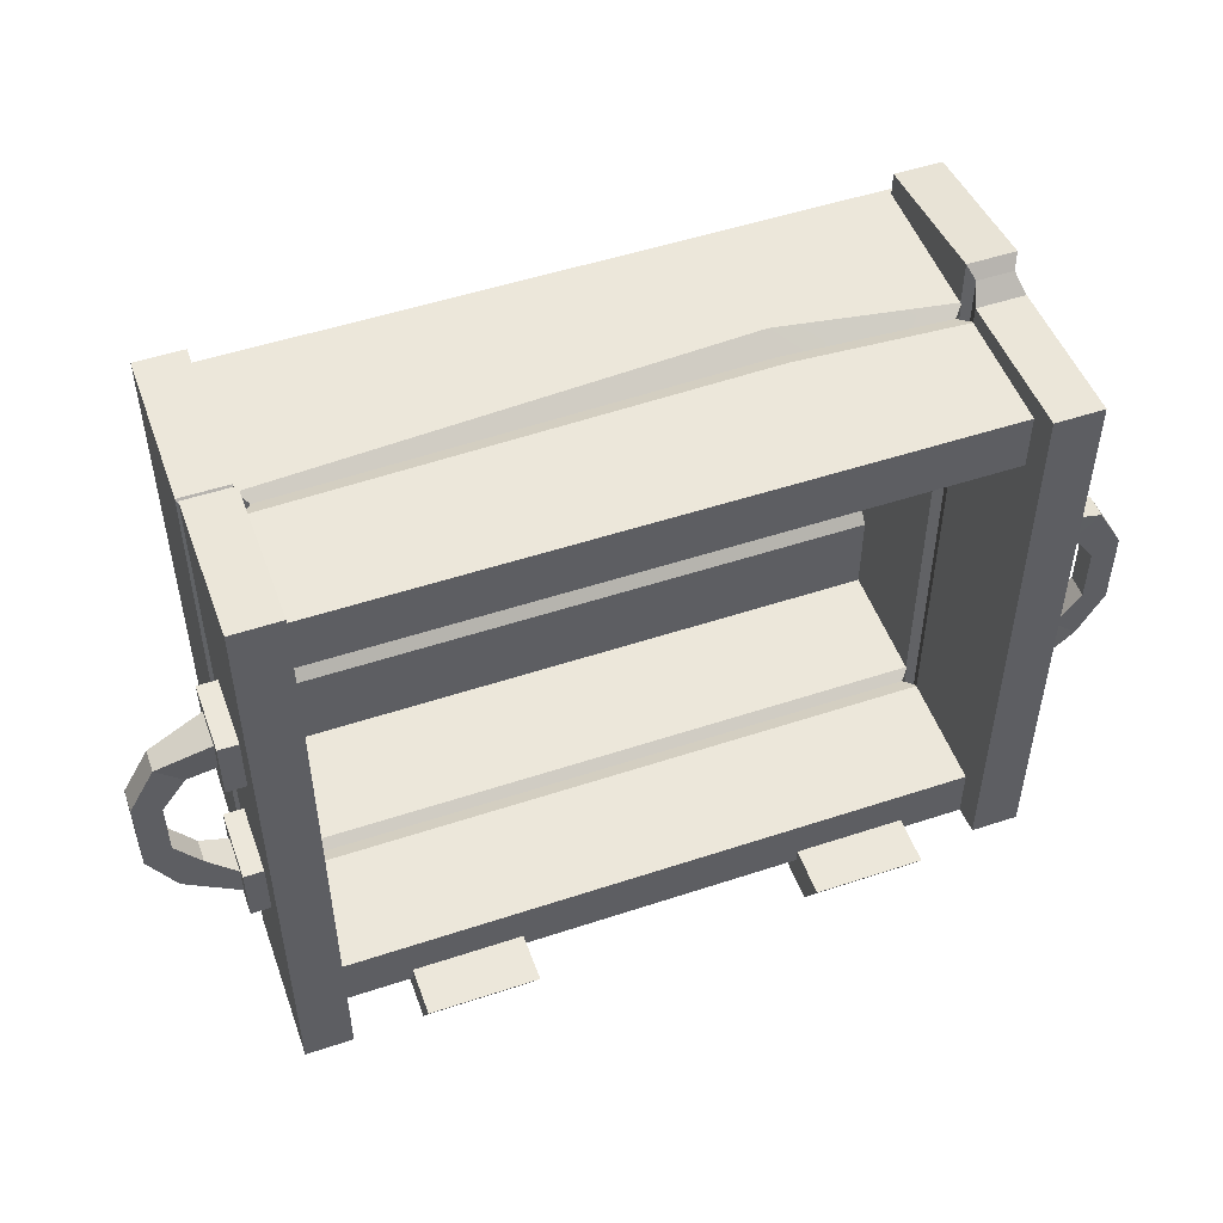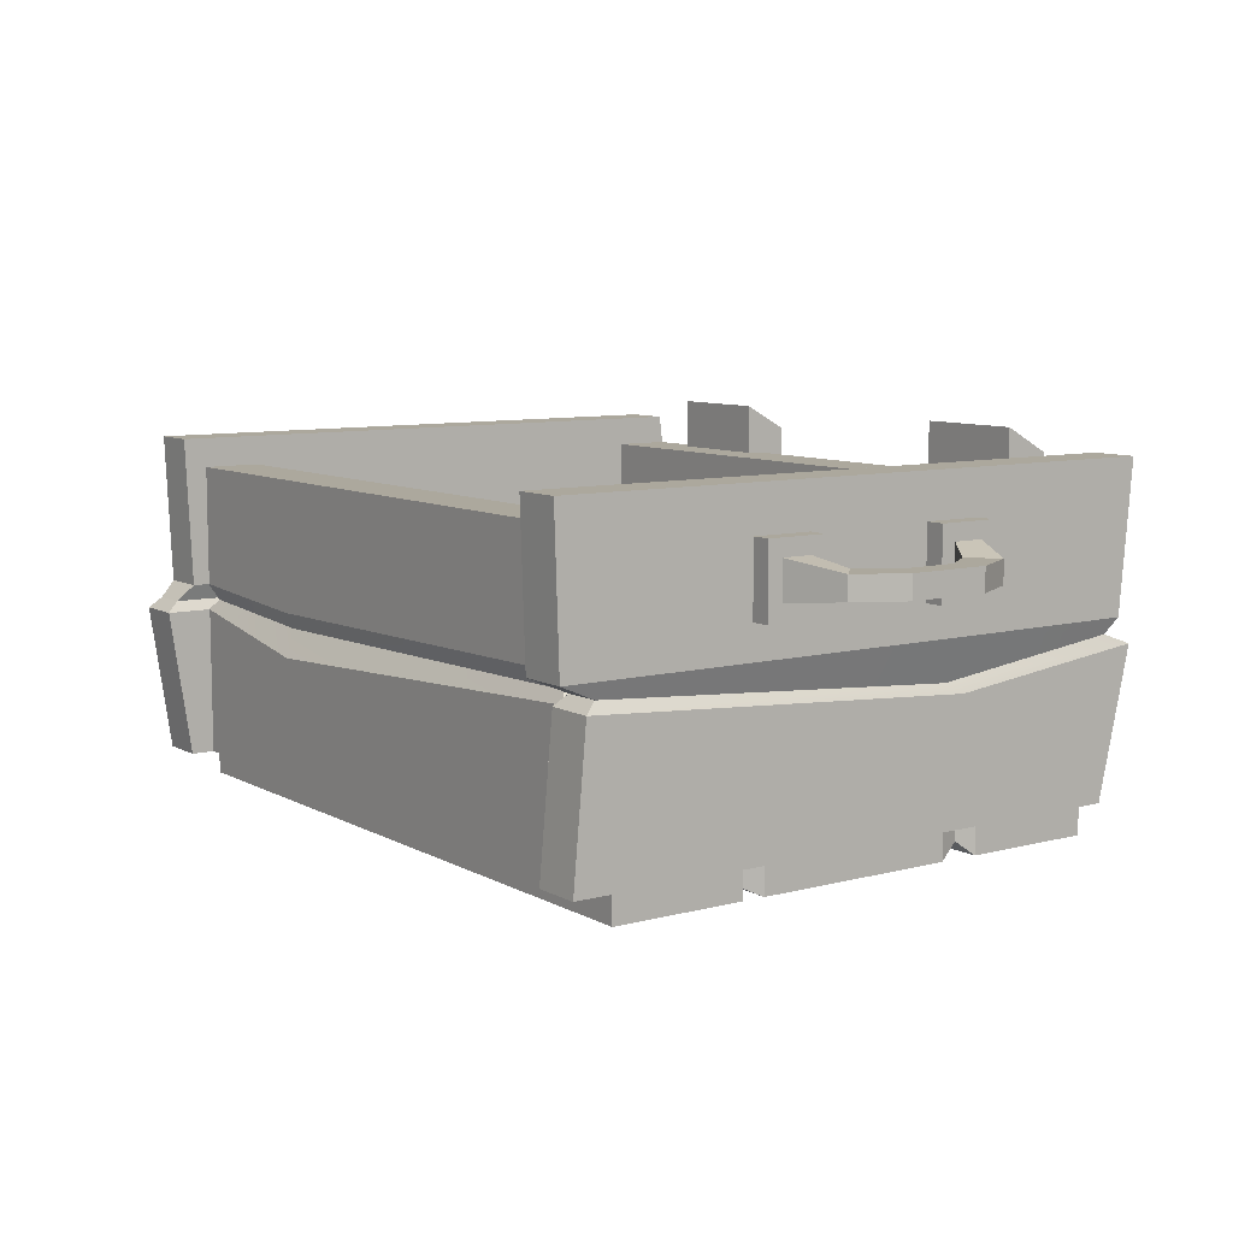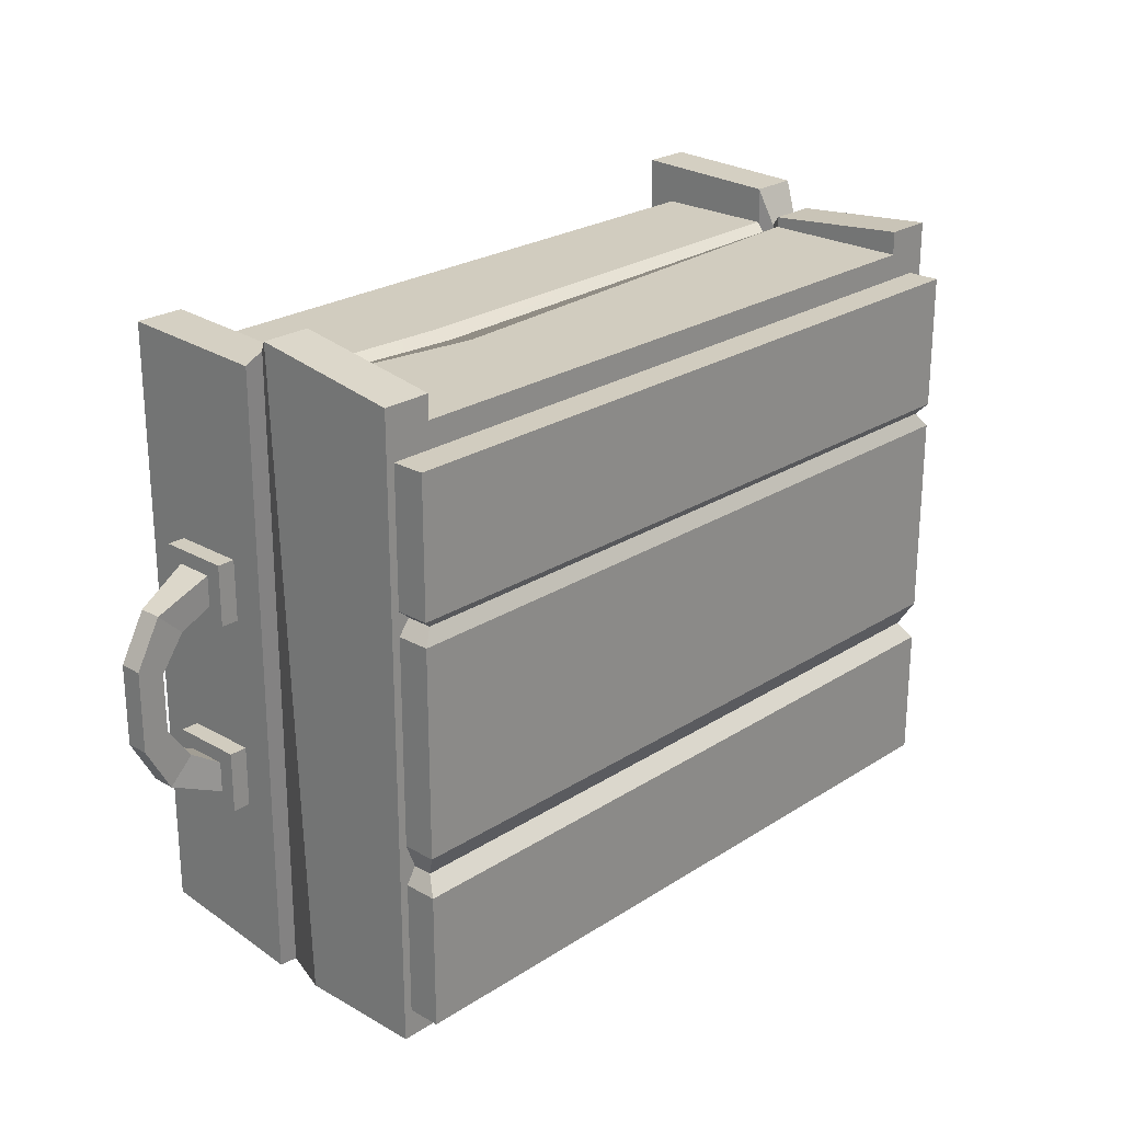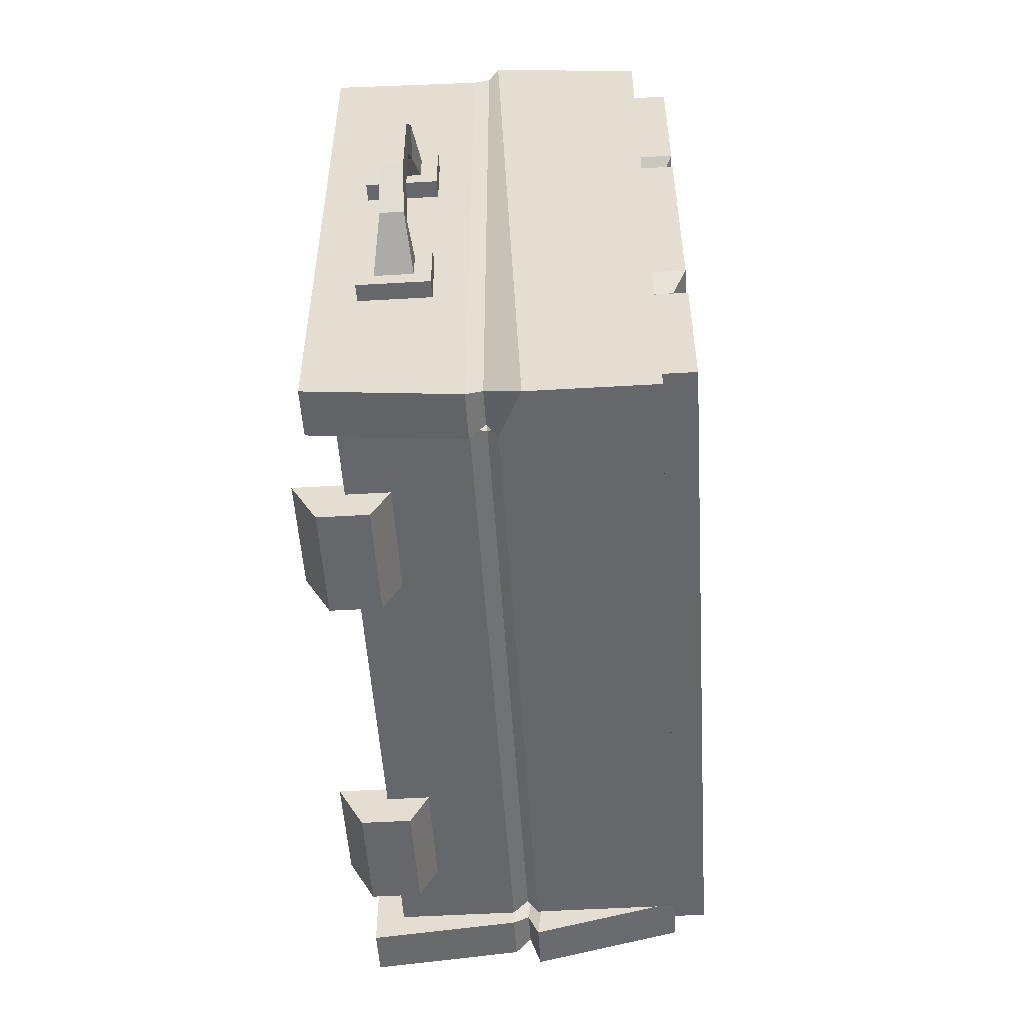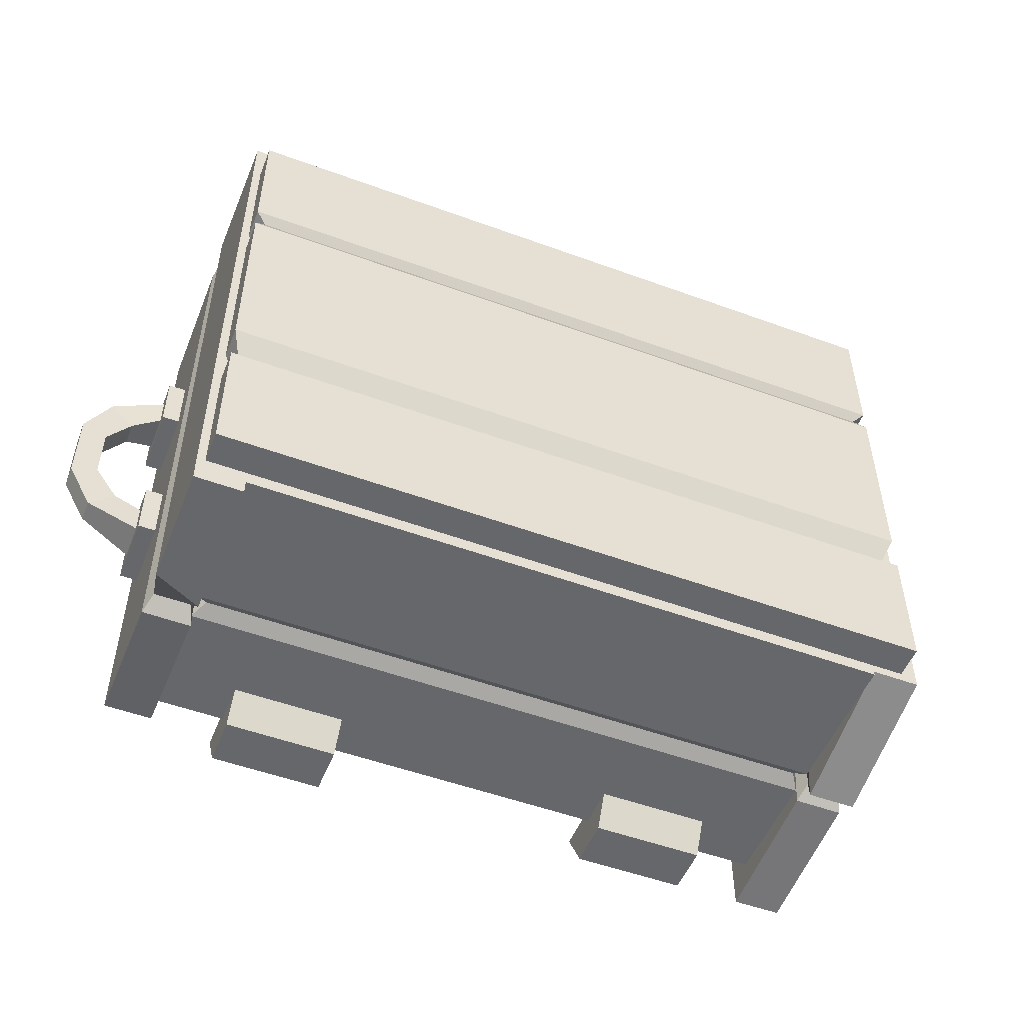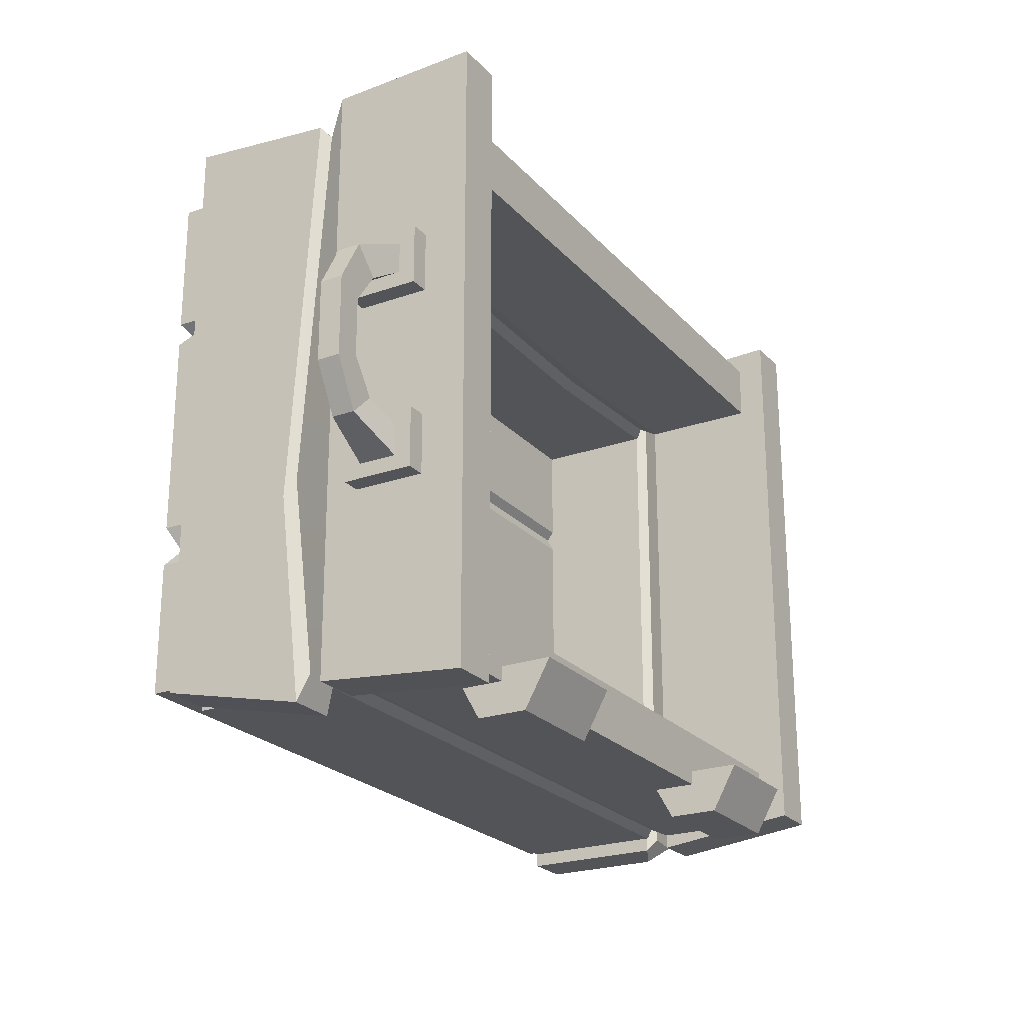
<metadata>
{"format":"obj","ext":"obj","renderer":"f3d","projection":"perspective","resolution":1024,"background":"white","views":[{"elev":51.2,"azim":160.2,"up":"+Z"},{"elev":8.6,"azim":54.7,"up":"+Y"},{"elev":24.2,"azim":-46.7,"up":"+Z"},{"elev":-52.2,"azim":-86.4,"up":"+Z"},{"elev":-52.0,"azim":-21.6,"up":"+Z"},{"elev":-23.4,"azim":120.6,"up":"+Z"}]}
</metadata>
<code>
v 55.03 35.42 -10.87
v 55.03 32.58 -10.87
v 55.03 35.42 10.64
v 55.03 32.58 10.64
v 51.92 32.58 -7.895
v 51.92 32.58 7.671
v 51.92 35.42 -7.895
v 51.92 35.42 7.671
v 48.42 31.91 -10.09
v 48.42 36.62 -10.09
v 48.42 36.62 -13.9
v 48.42 31.91 -13.9
v 48.42 31.91 9.863
v 48.42 36.62 9.863
v 48.42 36.62 13.67
v 48.42 31.91 13.67
v 48.42 38.68 15.51
v 48.42 29.84 15.51
v 45.43 29.84 15.51
v 45.43 38.68 15.51
v 48.42 29.84 8.03
v 45.43 29.84 8.03
v 48.42 38.68 8.03
v 45.43 38.68 8.03
v 48.42 29.84 -8.254
v 48.42 38.68 -8.254
v 45.43 29.84 -8.254
v 45.43 38.68 -8.254
v 45.43 38.68 -15.73
v 48.42 38.68 -15.73
v 45.43 29.84 -15.73
v 48.42 29.84 -15.73
v 58.24 35.42 -5.115
v 58.24 35.42 4.891
v 58.24 32.58 4.891
v 58.24 32.58 -5.115
v 54.94 32.58 3.508
v 54.94 32.58 -3.732
v 54.94 35.42 -3.732
v 54.94 35.42 3.508
v -55.03 35.42 8.41
v -55.03 32.58 8.41
v -55.03 35.42 -13.1
v -55.03 32.58 -13.1
v -51.92 32.58 5.439
v -51.92 32.58 -10.13
v -51.92 35.42 5.439
v -51.92 35.42 -10.13
v -48.42 31.91 7.63
v -48.42 36.62 7.63
v -48.42 36.62 11.44
v -48.42 31.91 11.44
v -48.42 31.91 -12.32
v -48.42 36.62 -12.32
v -48.42 36.62 -16.13
v -48.42 31.91 -16.13
v -48.42 38.68 -17.96
v -48.42 29.84 -17.96
v -45.43 29.84 -17.96
v -45.43 38.68 -17.96
v -48.42 29.84 -10.49
v -45.43 29.84 -10.49
v -48.42 38.68 -10.49
v -45.43 38.68 -10.49
v -48.42 29.84 5.797
v -48.42 38.68 5.797
v -45.43 29.84 5.797
v -45.43 38.68 5.797
v -45.43 38.68 13.27
v -48.42 38.68 13.27
v -45.43 29.84 13.27
v -48.42 29.84 13.27
v -58.24 35.42 2.658
v -58.24 35.42 -7.347
v -58.24 32.58 -7.347
v -58.24 32.58 2.658
v -54.94 32.58 -5.965
v -54.94 32.58 1.276
v -54.94 35.42 1.276
v -54.94 35.42 -5.965
v 40 4.04 37.79
v 40 4.04 -35.99
v 46 4.04 37.79
v 46 4.04 -35.99
v 46 44.2 39.89
v 46 44.2 -39.97
v 40 44.2 39.89
v 40 44.2 -39.97
v 45.25 23.73 34.66
v 40.74 23.73 34.66
v 40.74 23.73 -36.82
v 45.25 23.73 -36.82
v 46 22.45 36.15
v 40 22.45 36.15
v 40 22.45 -40.19
v 46 22.45 -40.19
v 46 25.68 39.28
v 40 25.68 39.28
v 40 25.68 -38.3
v 46 25.68 -38.3
v 46 44.2 -19.13
v 40 44.2 -19.13
v 40 22.54 -11.98
v 40.74 20.59 -12.09
v 40 19.3 -14.19
v 40 4.04 -16.74
v 46 4.04 -16.74
v 46 19.3 -14.19
v 45.25 20.59 -12.09
v 46 25.64 -12.9
v -40.42 4.04 27.74
v 40.03 4.04 27.74
v -40.42 4.04 34.87
v 40.03 4.04 34.87
v -40.42 40.56 34.87
v 40.03 40.56 34.87
v -40.42 40.56 27.74
v 40.03 40.56 27.74
v -39.17 23.73 33.99
v -39.17 23.73 28.62
v 38.79 23.73 28.62
v 38.79 23.73 33.99
v -40.42 22.45 34.87
v -40.42 22.45 27.74
v 40.03 22.45 27.74
v 40.03 22.45 34.87
v -40.42 25.68 34.87
v -40.42 25.68 27.74
v 40.03 25.68 27.74
v 40.03 25.68 34.87
v -11.22 40.56 34.87
v -11.22 40.56 27.74
v -19.43 24.51 27.74
v -19.09 22.56 28.62
v -19.43 21.28 27.74
v -11.22 4.04 27.74
v -11.22 4.04 34.87
v -19.33 19.01 34.87
v -19.09 22.56 33.99
v -19.43 24.51 34.87
v -46.22 4.04 37.79
v -46.22 4.04 -38.3
v -40.23 4.04 37.79
v -40.23 4.04 -38.3
v -40.23 44.2 37.79
v -40.23 44.2 -36.07
v -46.22 44.2 37.79
v -46.22 44.2 -36.07
v -40.97 23.73 39.02
v -45.48 23.73 39.02
v -45.48 23.73 -36.82
v -40.97 23.73 -36.82
v -40.23 22.45 40.51
v -46.22 22.45 40.51
v -46.22 19.48 -38.3
v -40.23 22.45 -38.3
v -40.23 25.68 37
v -46.22 25.68 37
v -46.22 25.68 -38.3
v -40.23 25.68 -38.3
v -40.42 4.04 -36.51
v 40.03 4.04 -36.51
v -40.42 4.04 -29.38
v 40.03 4.04 -29.38
v -40.42 40.56 -29.38
v 40.03 40.56 -29.38
v -40.42 40.56 -36.51
v 40.03 40.56 -36.51
v -39.17 23.73 -30.26
v -39.17 23.73 -35.63
v 38.79 23.73 -35.63
v 38.79 23.73 -30.26
v -40.42 22.45 -29.38
v -40.42 22.45 -36.51
v 40.03 22.45 -36.51
v 40.03 22.45 -29.38
v -40.42 25.68 -29.38
v -40.42 25.68 -36.51
v 40.03 25.68 -36.51
v 40.03 25.68 -29.38
v -45.19 0 31.67
v 43.98 0 31.67
v -45.19 7.134 31.67
v 43.98 7.134 31.67
v -45.19 7.134 -34.83
v 43.98 7.134 -34.83
v -45.19 0 -34.83
v 43.98 0 -34.83
v -43.81 6.251 13.81
v -43.81 0.8834 13.81
v 42.6 0.8834 13.81
v 42.6 6.251 13.81
v -45.19 7.134 14.98
v -45.19 0 14.98
v 43.98 0 14.98
v 43.98 7.134 14.98
v -45.19 7.134 12.04
v -45.19 0 12.04
v 43.98 0 12.04
v 43.98 7.134 12.04
v -44 5.461 -16.4
v -44 1.673 -16.4
v 42.79 1.673 -16.4
v 42.79 5.461 -16.4
v -45.19 7.134 -13.38
v -45.19 0 -13.38
v 43.98 0 -13.38
v 43.98 7.134 -13.38
v -45.19 7.134 -18.35
v -45.19 0 -18.35
v 43.98 0 -18.35
v 43.98 7.134 -18.35
v 31.25 34.26 -34.73
v 31.25 37.47 -40.51
v 31.25 46.86 -34.73
v 31.25 43.65 -40.51
v 17.4 46.86 -34.73
v 17.4 43.65 -40.51
v 17.4 34.26 -34.73
v 17.4 37.47 -40.51
v -18.12 34.26 -34.73
v -18.12 37.47 -40.51
v -18.12 46.86 -34.73
v -18.12 43.65 -40.51
v -31.97 46.86 -34.73
v -31.97 43.65 -40.51
v -31.97 34.26 -34.73
v -31.97 37.47 -40.51
f 33 34 35 36
f 17 20 19 18
f 11 1 2 12
f 2 5 9 12
f 19 22 21 18
f 35 37 38 36
f 10 7 1 11
f 33 39 40 34
f 23 24 20 17
f 40 39 38 37
f 7 10 9 5
f 24 23 21 22
f 26 28 27 25
f 29 28 26 30
f 29 30 32 31
f 25 27 31 32
f 14 8 6 13
f 3 8 14 15
f 3 15 16 4
f 13 6 4 16
f 15 17 18 16
f 16 18 21 13
f 14 23 17 15
f 13 21 23 14
f 10 26 25 9
f 11 30 26 10
f 12 32 30 11
f 9 25 32 12
f 3 4 35 34
f 2 1 33 36
f 4 6 37 35
f 5 2 36 38
f 1 7 39 33
f 8 3 34 40
f 7 5 38 39
f 6 8 40 37
f 73 74 75 76
f 57 60 59 58
f 51 41 42 52
f 42 45 49 52
f 59 62 61 58
f 75 77 78 76
f 50 47 41 51
f 73 79 80 74
f 63 64 60 57
f 80 79 78 77
f 47 50 49 45
f 64 63 61 62
f 66 68 67 65
f 69 68 66 70
f 69 70 72 71
f 65 67 71 72
f 54 48 46 53
f 43 48 54 55
f 43 55 56 44
f 53 46 44 56
f 55 57 58 56
f 56 58 61 53
f 54 63 57 55
f 53 61 63 54
f 50 66 65 49
f 51 70 66 50
f 52 72 70 51
f 49 65 72 52
f 43 44 75 74
f 42 41 73 76
f 44 46 77 75
f 45 42 76 78
f 41 47 79 73
f 48 43 74 80
f 47 45 78 79
f 46 48 80 77
f 81 106 107 83
f 83 107 108 93
f 85 101 102 87
f 94 105 106 81
f 82 95 96 84
f 94 81 83 93
f 98 90 89 97
f 98 103 104 90
f 92 91 99 100
f 89 109 110 97
f 90 94 93 89
f 90 104 105 94
f 96 95 91 92
f 93 108 109 89
f 87 98 97 85
f 87 102 103 98
f 100 99 88 86
f 97 110 101 85
f 101 86 88 102
f 103 102 88 99
f 104 103 99 91
f 105 104 91 95
f 106 105 95 82
f 107 106 82 84
f 108 107 84 96
f 109 108 96 92
f 110 109 92 100
f 101 110 100 86
f 111 136 137 113
f 113 137 138 123
f 115 131 132 117
f 124 135 136 111
f 112 125 126 114
f 124 111 113 123
f 128 120 119 127
f 128 133 134 120
f 122 121 129 130
f 119 139 140 127
f 120 124 123 119
f 120 134 135 124
f 126 125 121 122
f 123 138 139 119
f 117 128 127 115
f 117 132 133 128
f 130 129 118 116
f 127 140 131 115
f 131 116 118 132
f 133 132 118 129
f 134 133 129 121
f 135 134 121 125
f 136 135 125 112
f 137 136 112 114
f 138 137 114 126
f 139 138 126 122
f 140 139 122 130
f 131 140 130 116
f 141 142 144 143
f 143 144 156 153
f 145 146 148 147
f 154 155 142 141
f 142 155 156 144
f 154 141 143 153
f 158 150 149 157
f 158 159 151 150
f 152 151 159 160
f 149 152 160 157
f 150 154 153 149
f 150 151 155 154
f 156 155 151 152
f 153 156 152 149
f 147 158 157 145
f 147 148 159 158
f 160 159 148 146
f 157 160 146 145
f 161 162 164 163
f 163 164 176 173
f 165 166 168 167
f 174 175 162 161
f 162 175 176 164
f 174 161 163 173
f 178 170 169 177
f 178 179 171 170
f 172 171 179 180
f 169 172 180 177
f 170 174 173 169
f 170 171 175 174
f 176 175 171 172
f 173 176 172 169
f 167 178 177 165
f 167 168 179 178
f 180 179 168 166
f 177 180 166 165
f 181 182 184 183
f 183 184 196 193
f 185 186 188 187
f 194 195 182 181
f 182 195 196 184
f 194 181 183 193
f 198 190 189 197
f 198 199 191 190
f 192 191 199 200
f 189 192 200 197
f 190 194 193 189
f 190 191 195 194
f 196 195 191 192
f 193 196 192 189
f 206 198 197 205
f 206 207 199 198
f 200 199 207 208
f 197 200 208 205
f 210 202 201 209
f 210 211 203 202
f 204 203 211 212
f 201 204 212 209
f 202 206 205 201
f 202 203 207 206
f 208 207 203 204
f 205 208 204 201
f 187 210 209 185
f 187 188 211 210
f 212 211 188 186
f 209 212 186 185
f 213 214 216 215
f 215 216 218 217
f 217 218 220 219
f 219 220 214 213
f 214 220 218 216
f 221 222 224 223
f 223 224 226 225
f 225 226 228 227
f 227 228 222 221
f 222 228 226 224
f 215 217 219 213
f 227 221 223 225

</code>
